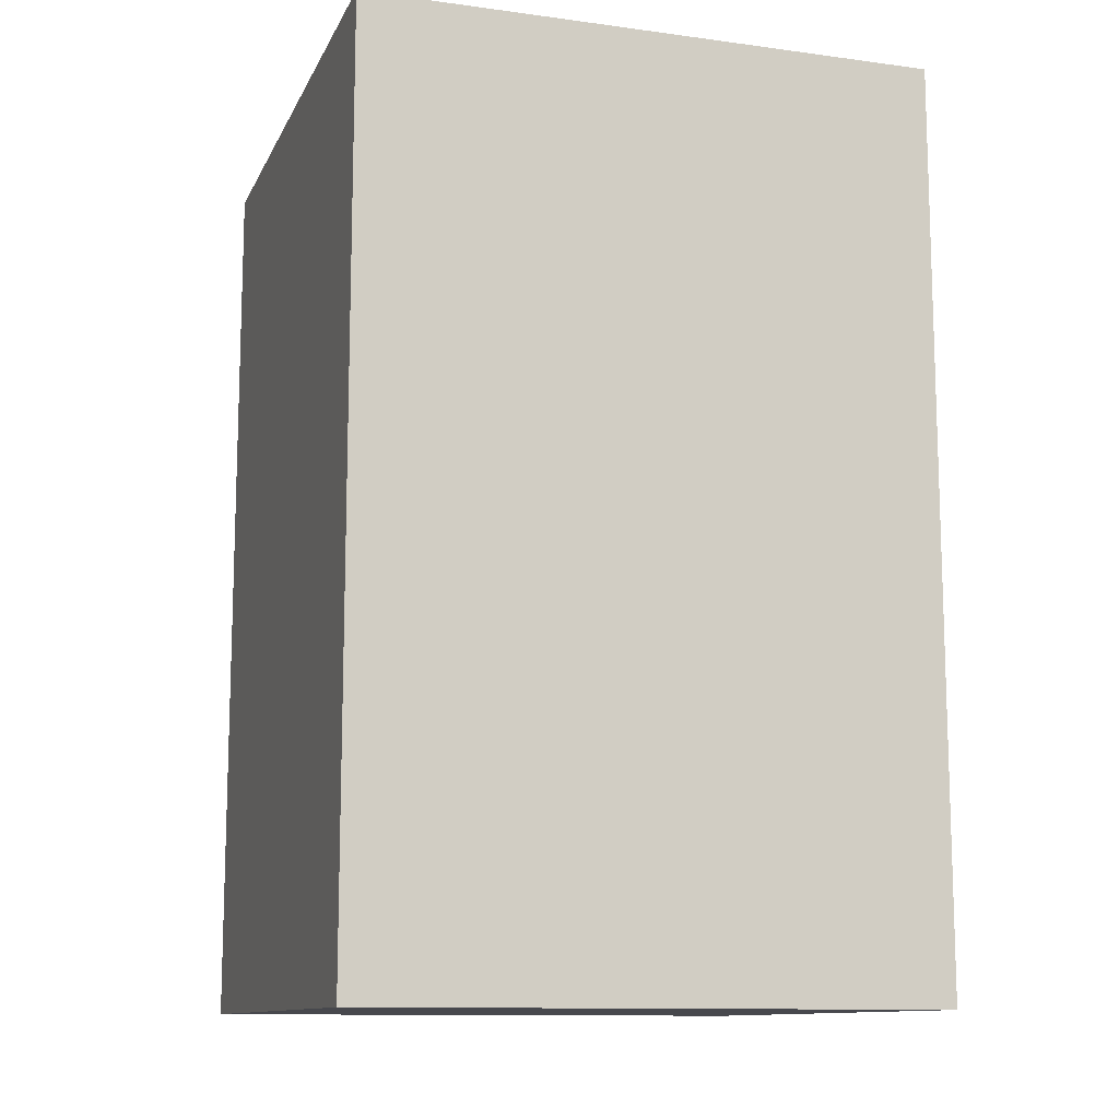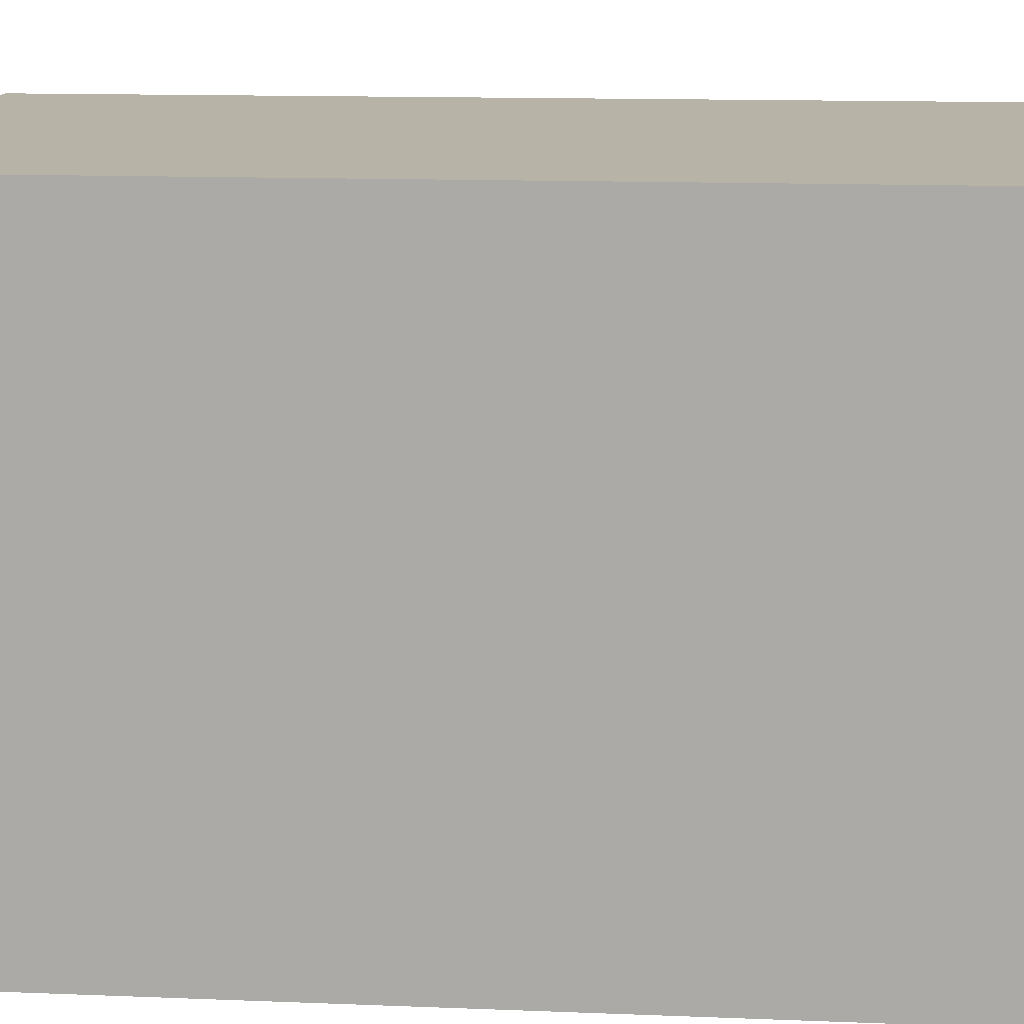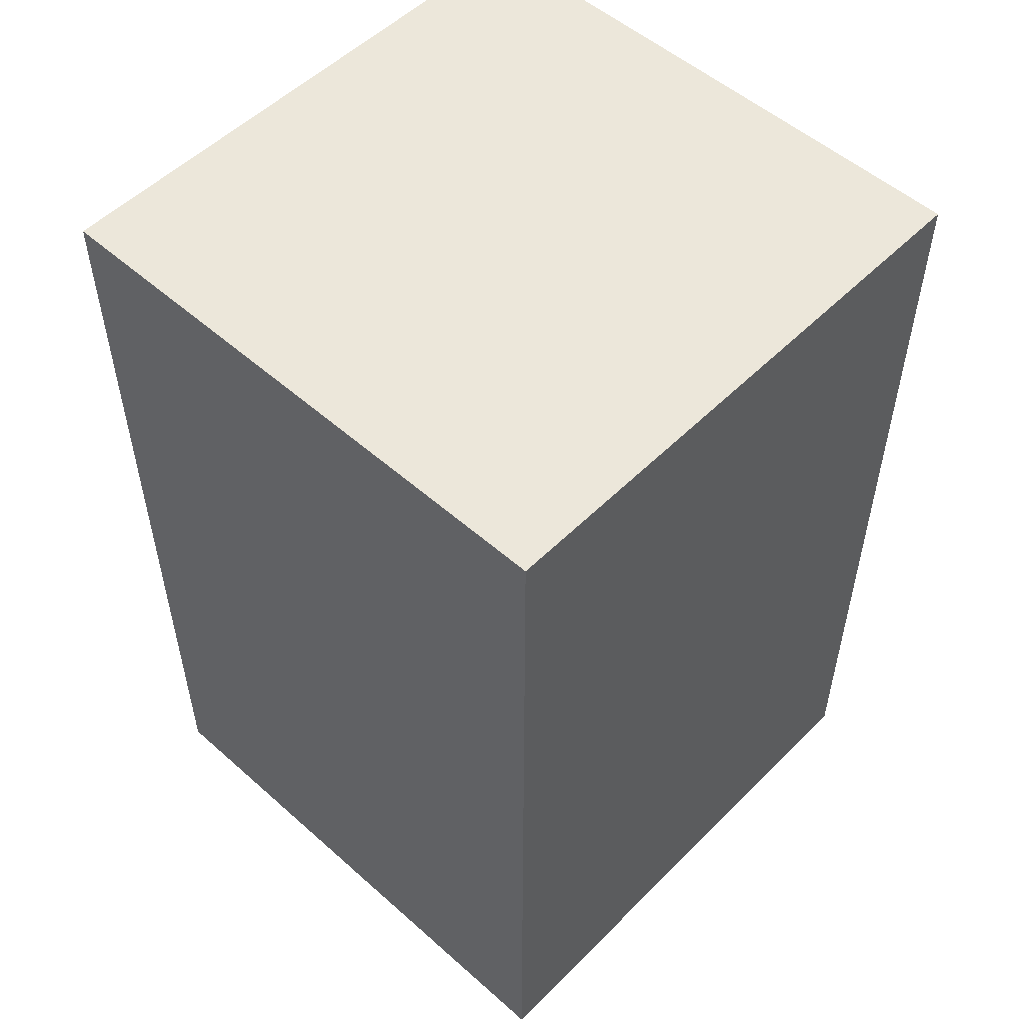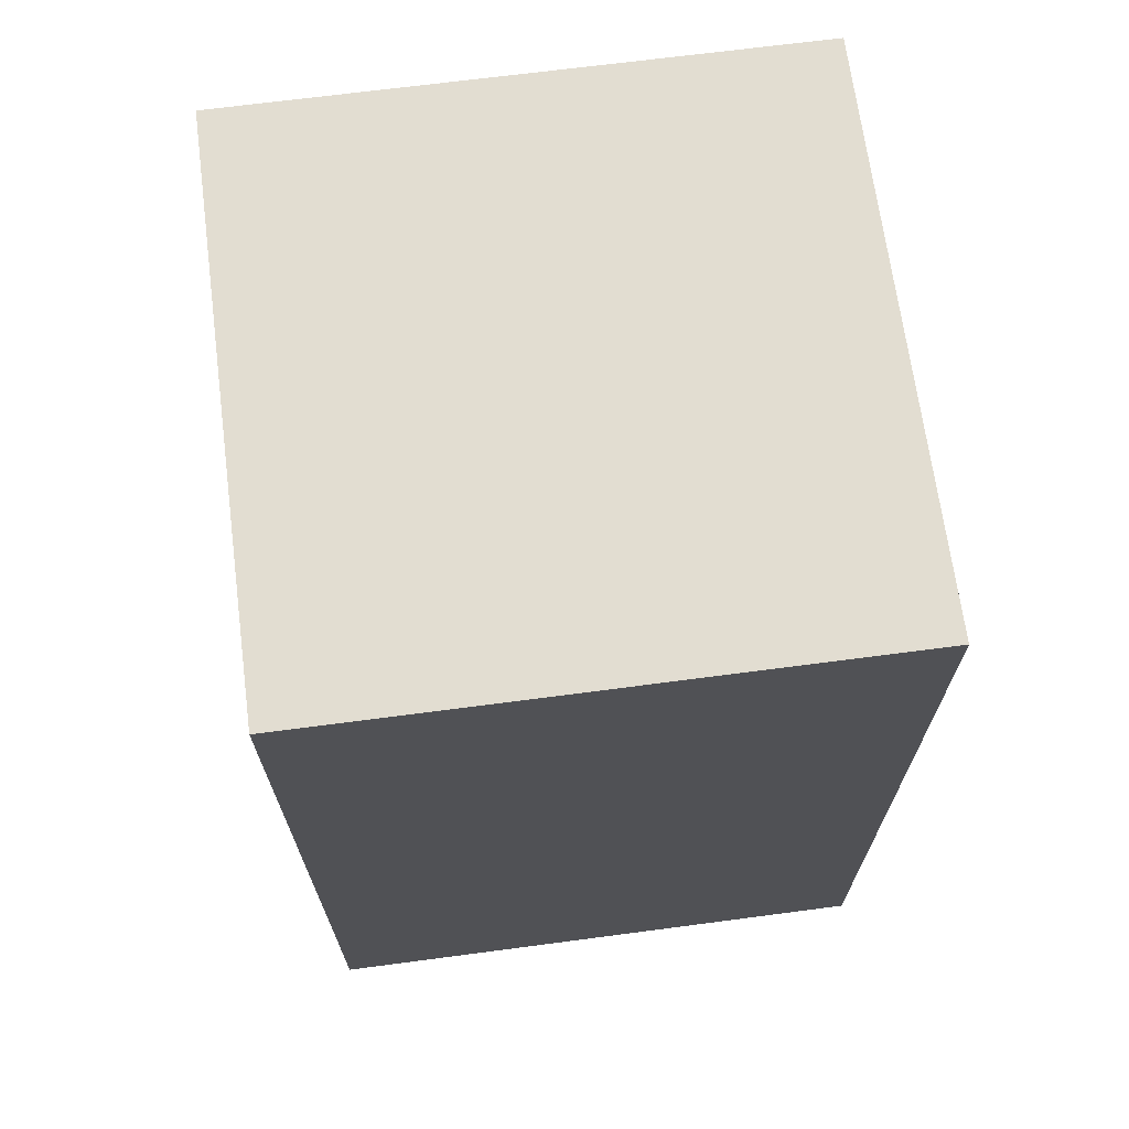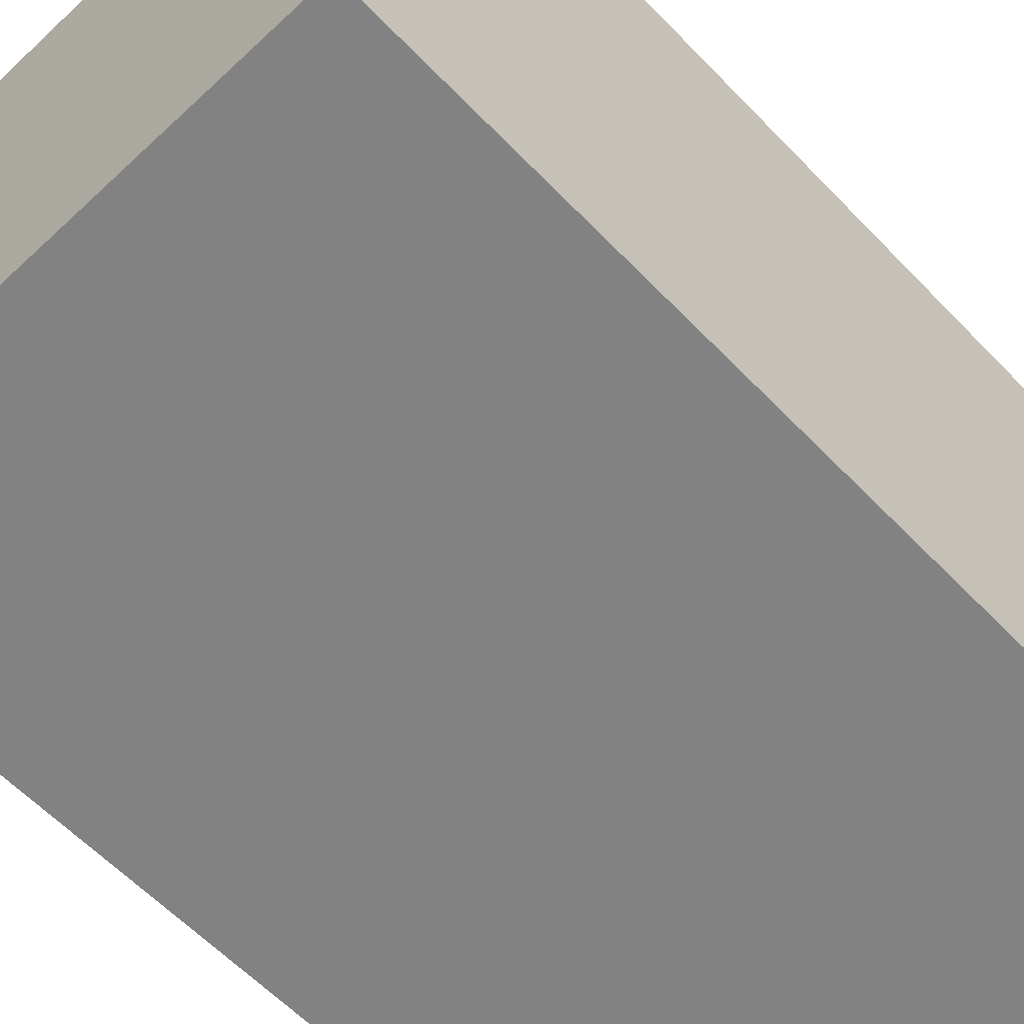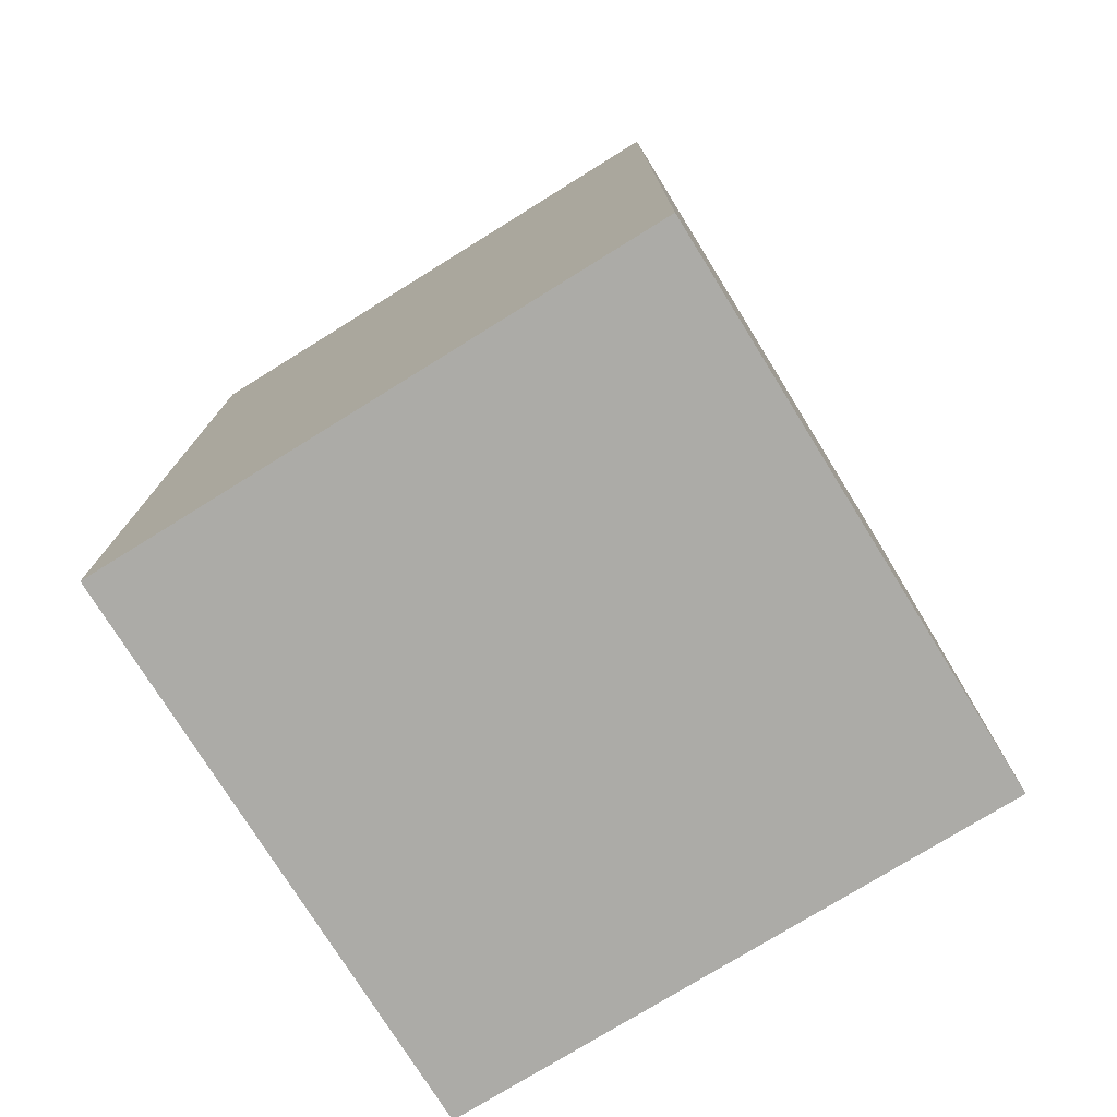
<metadata>
{"format":"obj","ext":"obj","renderer":"f3d","projection":"perspective","resolution":1024,"background":"white","views":[{"elev":-11.8,"azim":72.2,"up":"+Z"},{"elev":12.9,"azim":-84.6,"up":"+Y"},{"elev":53.0,"azim":-46.6,"up":"+Z"},{"elev":68.6,"azim":-97.5,"up":"+Z"},{"elev":-60.9,"azim":43.6,"up":"+Y"},{"elev":-76.2,"azim":121.8,"up":"+Z"}]}
</metadata>
<code>
g Leg_BL
v -0.1 -0.1 -0.3128
v 0.1 -0.1 -0.3128
v 0.1 0.1 -0.3128
v -0.1 0.1 -0.3128
v -0.1 -0.1 0.00513
v -0.1 0.1 0.00513
v 0.1 0.1 0.00513
v 0.1 -0.1 0.00513
v -0.1 -0.1 -0.3128
v -0.1 -0.1 0.00513
v 0.1 -0.1 0.00513
v 0.1 -0.1 -0.3128
v 0.1 -0.1 -0.3128
v 0.1 -0.1 0.00513
v 0.1 0.1 0.00513
v 0.1 0.1 -0.3128
v 0.1 0.1 -0.3128
v 0.1 0.1 0.00513
v -0.1 0.1 0.00513
v -0.1 0.1 -0.3128
v -0.1 0.1 -0.3128
v -0.1 0.1 0.00513
v -0.1 -0.1 0.00513
v -0.1 -0.1 -0.3128
f -22 -23 -24
f -21 -22 -24
f -18 -19 -20
f -17 -18 -20
f -14 -15 -16
f -13 -14 -16
f -10 -11 -12
f -9 -10 -12
f -6 -7 -8
f -5 -6 -8
f -2 -3 -4
f -1 -2 -4

</code>
